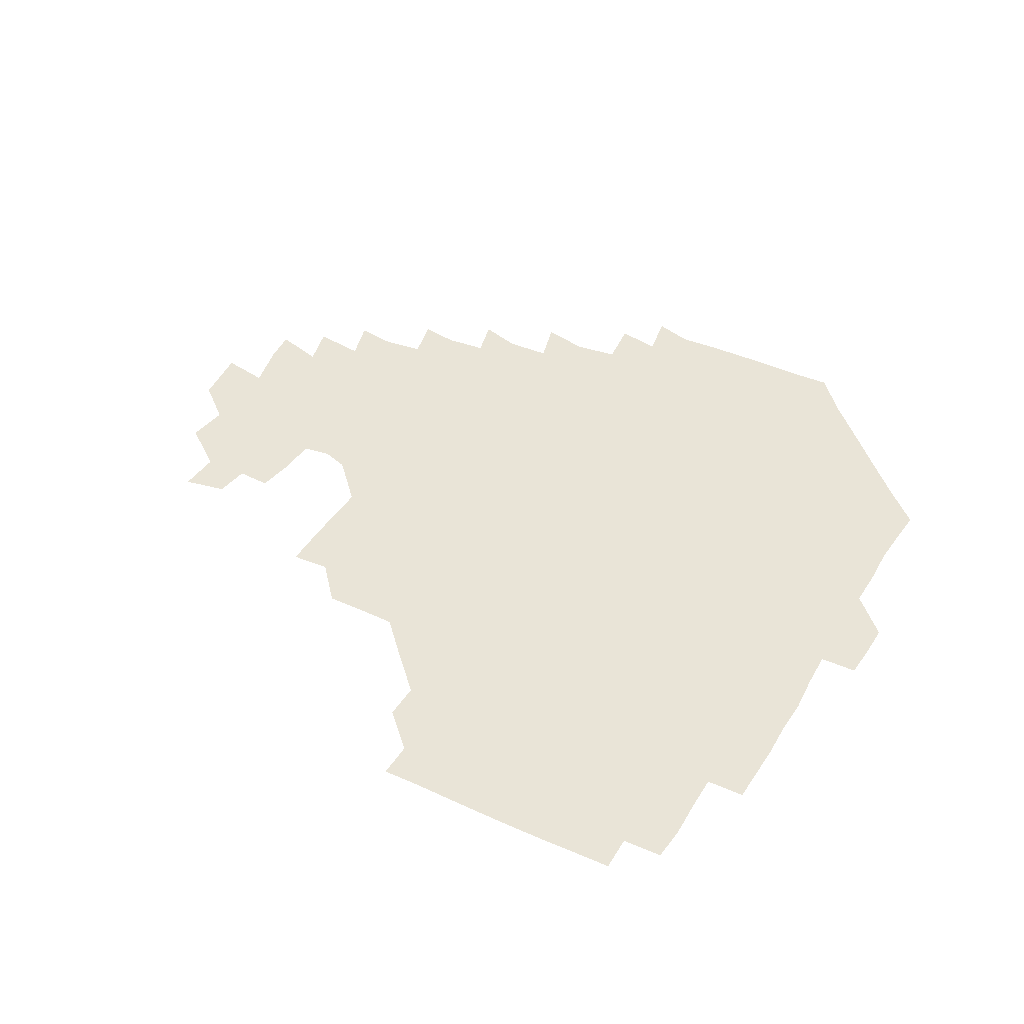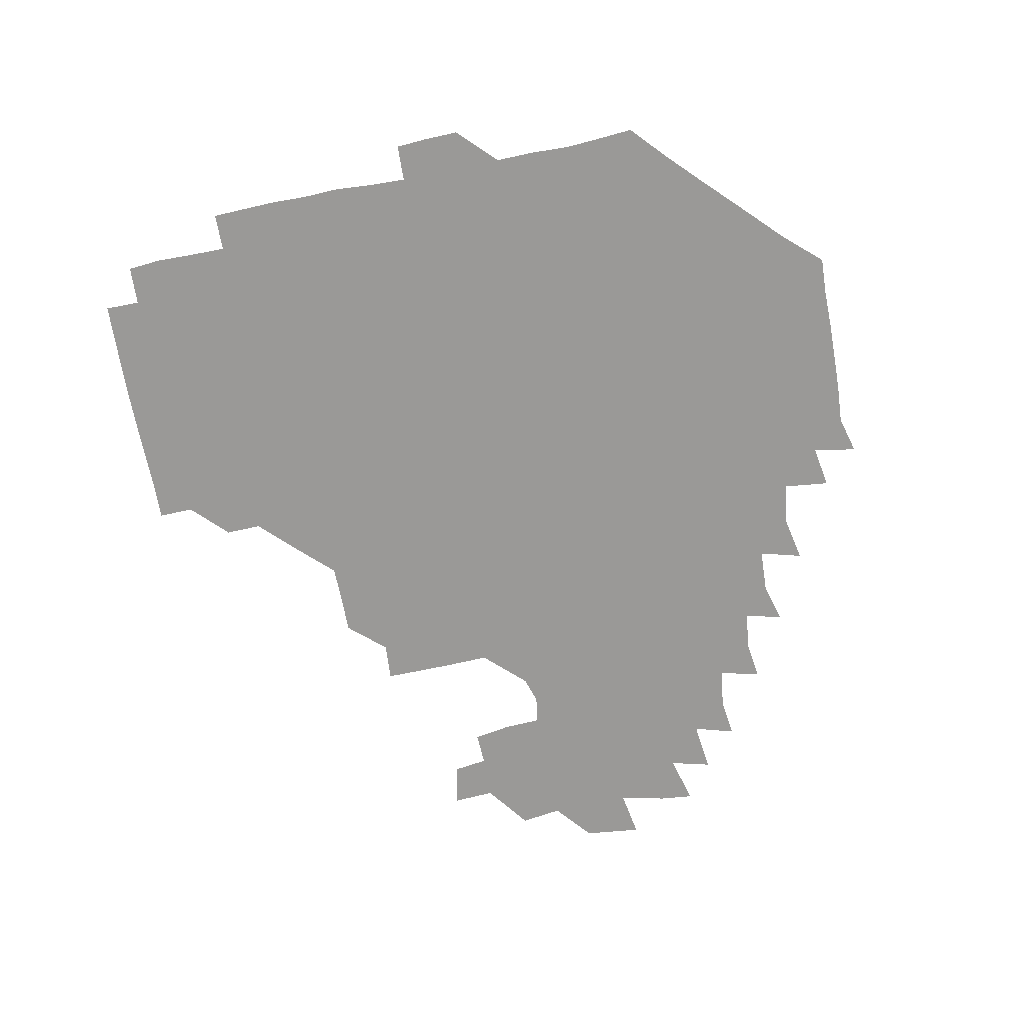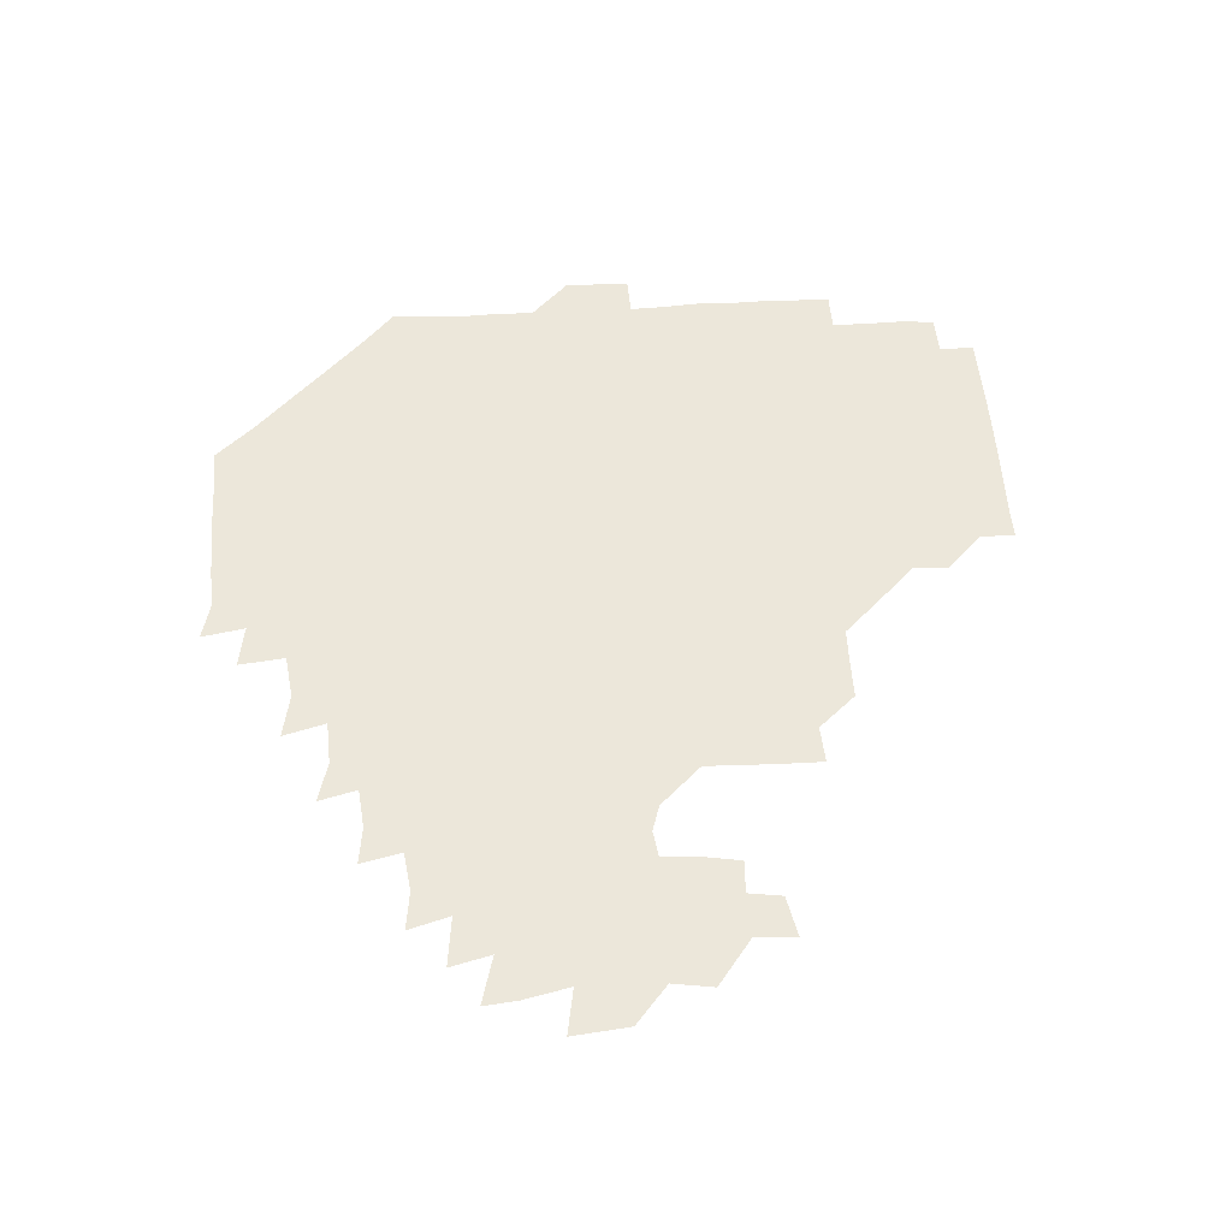
<metadata>
{"format":"obj","ext":"obj","renderer":"f3d","projection":"perspective","resolution":1024,"background":"white","views":[{"elev":43.2,"azim":-150.7,"up":"+Z"},{"elev":-69.0,"azim":-78.5,"up":"+Z"},{"elev":53.7,"azim":86.8,"up":"+Z"}]}
</metadata>
<code>
v 193.6 257.1 0
v 193.9 271 0
v 194.7 284.4 0
v 208.2 179.6 0
v 209.2 193.5 0
v 210.1 209 0
v 209.5 224.9 0
v 209.7 241.2 0
v 209.8 256.1 0
v 210.3 270.7 0
v 209.9 284.9 0
v 209.3 300.5 0
v 208.1 316.1 0
v 208.6 331.1 0
v 208.2 346.2 0
v 208.6 360.6 0
v 209 373.4 0
v 223 166.1 0
v 224.2 180.5 0
v 225.8 195.7 0
v 226.3 210.7 0
v 227.9 226.3 0
v 228.1 241.1 0
v 226.6 256 0
v 226.7 270.9 0
v 226.5 285.8 0
v 226.3 300.8 0
v 226.3 315.9 0
v 225.7 330.9 0
v 225.8 345.7 0
v 226 360 0
v 224.6 373.8 0
v 224.5 389.2 0
v 224.1 404.4 0
v 225.3 418.4 0
v 238.4 151.2 0
v 238.8 165.8 0
v 240.5 181 0
v 240.9 195.9 0
v 241.4 211 0
v 241.8 226 0
v 243.5 241.3 0
v 242 256.1 0
v 241.3 271 0
v 241.2 285.9 0
v 242.4 300.9 0
v 241.4 316 0
v 241.2 331 0
v 241.8 345.9 0
v 241.7 360.8 0
v 241.1 375.6 0
v 241.2 390.4 0
v 241.2 405.1 0
v 241.5 419.1 0
v 241.4 433.8 0
v 254.5 135.2 0
v 255.8 151.2 0
v 256.2 166.4 0
v 256.2 181.3 0
v 256.7 196.4 0
v 256.6 211.2 0
v 256.7 226.1 0
v 257.4 241.2 0
v 257 256 0
v 256.6 271 0
v 256.6 286 0
v 256.2 301.1 0
v 256.3 316.1 0
v 256.8 331.2 0
v 256.7 346.1 0
v 256.9 361 0
v 256.5 376 0
v 256.3 390.9 0
v 256.7 405.8 0
v 256.9 420.3 0
v 257.6 434.4 0
v 270.7 119.4 0
v 272.2 137 0
v 272.1 151.9 0
v 271.7 166.6 0
v 272.1 181.7 0
v 271.6 196.4 0
v 271.9 211.4 0
v 271.8 226.2 0
v 271.9 241.1 0
v 271.4 256 0
v 271.1 271 0
v 270.9 286.1 0
v 271.1 301.1 0
v 271.1 316.2 0
v 271.5 331.2 0
v 271.3 346.2 0
v 270.9 361.2 0
v 271.5 376.2 0
v 271.1 391.2 0
v 272 406.1 0
v 271.7 420.7 0
v 272.8 435 0
v 285 103.4 0
v 286.7 121.9 0
v 287.1 137.4 0
v 286.8 152 0
v 287.2 167.1 0
v 286.9 181.7 0
v 286.9 196.6 0
v 286.8 211.4 0
v 287.1 226.2 0
v 286.6 241 0
v 286.3 256 0
v 285.8 271.1 0
v 286.2 286 0
v 286 301.1 0
v 286 316.2 0
v 286.2 331.2 0
v 286.1 346.3 0
v 286.3 361.3 0
v 286.1 376.3 0
v 286.5 391.4 0
v 286.4 406.3 0
v 286.8 421.1 0
v 287.3 435.4 0
v 300.3 104.1 0
v 301.7 122.9 0
v 301.8 137.8 0
v 301.6 152.2 0
v 301.7 167.1 0
v 301.8 181.9 0
v 301.3 196.4 0
v 302 211.5 0
v 302.3 226.3 0
v 301.6 241 0
v 301.1 256 0
v 300.9 271.1 0
v 301.1 286 0
v 300.8 301.2 0
v 301.1 316.2 0
v 300.9 331.2 0
v 301.1 346.3 0
v 301.1 361.3 0
v 300.9 376.3 0
v 301.2 391.4 0
v 300.9 406.2 0
v 301.6 421.1 0
v 302.1 435.6 0
v 316.2 104.1 0
v 316.3 122.6 0
v 316.3 137.6 0
v 316.3 152.5 0
v 316.5 167.4 0
v 316.4 182.1 0
v 316.5 196.8 0
v 316.7 211.6 0
v 317.1 226.3 0
v 316.7 240.8 0
v 316.3 255.7 0
v 315.9 271 0
v 315.9 286.1 0
v 315.8 301.2 0
v 315.8 316.3 0
v 315.9 331.3 0
v 315.8 346.3 0
v 315.9 361.3 0
v 315.8 376.3 0
v 315.9 391.5 0
v 316.1 406.4 0
v 316.3 421.1 0
v 316.8 435.6 0
v 332.4 104.4 0
v 331.3 122.3 0
v 331 137.3 0
v 330.9 152.4 0
v 331 167.7 0
v 331 182 0
v 331.1 196.8 0
v 331.2 211.5 0
v 331.5 226.4 0
v 331.4 240.8 0
v 331.3 255.5 0
v 330.9 270.9 0
v 330.7 286.6 0
v 330.7 301.4 0
v 330.8 316.2 0
v 330.8 331.3 0
v 330.8 346.3 0
v 330.8 361.3 0
v 330.8 376.3 0
v 330.8 391.5 0
v 331 406.3 0
v 331.2 421.2 0
v 331.6 435.6 0
v 348.5 104.9 0
v 346.3 122.3 0
v 345.7 137.6 0
v 345.6 152.2 0
v 345.5 167.5 0
v 345.6 182.2 0
v 345.7 196.9 0
v 345.8 211.8 0
v 345.9 226.4 0
v 346.1 240.9 0
v 346 255.6 0
v 345.8 270.9 0
v 345.5 286.5 0
v 345.6 301.3 0
v 345.7 316.3 0
v 345.9 331.2 0
v 345.7 346.3 0
v 345.8 361.3 0
v 346 376.3 0
v 346.1 391.4 0
v 345.9 406.5 0
v 346.5 421.3 0
v 346.7 436.1 0
v 364 106 0
v 361.4 122.2 0
v 360.5 137.9 0
v 360.2 152.5 0
v 359.9 167.8 0
v 360.4 181.9 0
v 360.4 196.8 0
v 360.4 211.8 0
v 360.4 226.7 0
v 360.6 241 0
v 360.7 255.6 0
v 360.7 270.8 0
v 360.7 286 0
v 360.7 301.1 0
v 360.8 316.1 0
v 360.9 331.2 0
v 360.9 346.2 0
v 361 361.2 0
v 361.3 376.2 0
v 361.5 391.3 0
v 361.8 406.4 0
v 380 101.7 0
v 376.7 120.2 0
v 375.1 138.4 0
v 374.7 153 0
v 374.6 167.7 0
v 374.4 182.8 0
v 374.9 197 0
v 374.7 212.2 0
v 374.8 226.7 0
v 374.8 241.2 0
v 375.2 255.8 0
v 375.4 270.7 0
v 375.6 285.6 0
v 375.7 300.6 0
v 375.7 315.9 0
v 375.9 331.1 0
v 376 346.1 0
v 376.2 361 0
v 376.7 376 0
v 394.5 117.1 0
v 392.2 136.7 0
v 389.2 153.7 0
v 388.8 168.2 0
v 389 182.7 0
v 388.9 197.7 0
v 388.6 212.7 0
v 388.7 227 0
v 389.1 241.3 0
v 389.5 255.8 0
v 389.9 270.5 0
v 390.1 285.3 0
v 390.4 300.5 0
v 390.6 315.7 0
v 390.8 330.9 0
v 391 345.8 0
v 391.7 360.6 0
v 410.6 139.2 0
v 406.1 154.2 0
v 404.7 167.9 0
v 404.5 182.4 0
v 403.6 197.6 0
v 403.3 212.4 0
v 404.2 226.7 0
v 404 241.4 0
v 403.8 256 0
v 404.3 270.6 0
v 404.7 285.5 0
v 404.9 300.3 0
v 405.3 315.6 0
v 405.4 330.5 0
v 405.8 345.4 0
v 407.3 360.5 0
v 429.5 135.4 0
v 424.5 153.6 0
v 420.1 168.2 0
v 420.2 182 0
v 418.8 197.4 0
v 417.2 212.9 0
v 418.2 226.8 0
v 418.5 241.5 0
v 419 256.1 0
v 419.1 270.8 0
v 419 285.5 0
v 419.3 300.1 0
v 420.2 315.4 0
v 420.2 330.3 0
v 421 345.2 0
v 423 360.8 0
v 442.9 154.5 0
v 439.1 167.7 0
v 437.3 181.6 0
v 435.3 196.9 0
v 432.4 213 0
v 432 227.3 0
v 432.2 241.6 0
v 433.5 256.1 0
v 433.6 270.7 0
v 433.4 285.3 0
v 434.7 299.8 0
v 435.4 315.2 0
v 435.8 330.5 0
v 437.1 345 0
v 460 149.8 0
v 455.8 166 0
v 452.7 181.2 0
v 451.9 195.8 0
v 449.1 212.1 0
v 447.4 227.2 0
v 447.6 241.5 0
v 448.6 256 0
v 448.4 270.5 0
v 450 284.6 0
v 452.4 298 0
v 452.9 316.1 0
v 453 332.2 0
v 453 346.2 0
v 472.8 167.8 0
v 468.5 182.6 0
v 465.9 197.2 0
v 465.1 211.5 0
v 462.8 227.1 0
v 462.1 241.3 0
v 463.9 254.9 0
v 465.7 268.6 0
v 469.2 280.4 0
v 488.5 165.8 0
v 484.5 183.2 0
v 480.8 198.3 0
v 477.7 213.8 0
v 476.3 227.8 0
v 475.5 241.7 0
v 475.9 254.4 0
v 477.3 266.6 0
v 480.4 277 0
v 501.3 185.5 0
v 497.2 199.5 0
v 494.7 213.8 0
v 492.2 227.7 0
v 491.5 241.4 0
v 490.9 254.5 0
v 491.1 266.6 0
v 491.9 278.8 0
v 492.6 294.7 0
v 495.1 310.5 0
v 517.8 183.4 0
v 512.7 200.9 0
v 511.8 214 0
v 508.6 227.8 0
v 507.5 241.4 0
v 507.4 255.6 0
v 507.7 269.7 0
v 507.3 283.2 0
v 507.8 296.6 0
v 509.1 310 0
v 511.1 324.3 0
v 534 198.5 0
v 529.5 215.9 0
v 527.5 228.4 0
v 525.7 242.2 0
v 524.8 255.7 0
v 524.5 269.6 0
v 524.6 283.7 0
v 526.8 297.6 0
v 527.9 310.7 0
v 528.9 328.1 0
v 550.3 210.4 0
v 548.7 224.8 0
v 544.2 244.4 0
v 543.4 255.4 0
v 543.3 267.4 0
v 544.9 278.8 0
v 547.4 296.2 0
v 564 241.1 0
v 562.7 252.8 0
v 561.3 265.3 0
f 8 9 1
f 1 9 2
f 9 10 2
f 2 10 3
f 10 11 3
f 18 19 4
f 4 19 5
f 19 20 5
f 5 20 6
f 20 21 6
f 6 21 7
f 21 22 7
f 7 22 8
f 22 23 8
f 8 23 9
f 23 24 9
f 9 24 10
f 24 25 10
f 10 25 11
f 25 26 11
f 11 26 12
f 26 27 12
f 12 27 13
f 27 28 13
f 13 28 14
f 28 29 14
f 14 29 15
f 29 30 15
f 15 30 16
f 30 31 16
f 16 31 17
f 31 32 17
f 36 37 18
f 18 37 19
f 37 38 19
f 19 38 20
f 38 39 20
f 20 39 21
f 39 40 21
f 21 40 22
f 40 41 22
f 22 41 23
f 41 42 23
f 23 42 24
f 42 43 24
f 24 43 25
f 43 44 25
f 25 44 26
f 44 45 26
f 26 45 27
f 45 46 27
f 27 46 28
f 46 47 28
f 28 47 29
f 47 48 29
f 29 48 30
f 48 49 30
f 30 49 31
f 49 50 31
f 31 50 32
f 50 51 32
f 32 51 33
f 51 52 33
f 33 52 34
f 52 53 34
f 34 53 35
f 53 54 35
f 56 57 36
f 36 57 37
f 57 58 37
f 37 58 38
f 58 59 38
f 38 59 39
f 59 60 39
f 39 60 40
f 60 61 40
f 40 61 41
f 61 62 41
f 41 62 42
f 62 63 42
f 42 63 43
f 63 64 43
f 43 64 44
f 64 65 44
f 44 65 45
f 65 66 45
f 45 66 46
f 66 67 46
f 46 67 47
f 67 68 47
f 47 68 48
f 68 69 48
f 48 69 49
f 69 70 49
f 49 70 50
f 70 71 50
f 50 71 51
f 71 72 51
f 51 72 52
f 72 73 52
f 52 73 53
f 73 74 53
f 53 74 54
f 74 75 54
f 54 75 55
f 75 76 55
f 77 78 56
f 56 78 57
f 78 79 57
f 57 79 58
f 79 80 58
f 58 80 59
f 80 81 59
f 59 81 60
f 81 82 60
f 60 82 61
f 82 83 61
f 61 83 62
f 83 84 62
f 62 84 63
f 84 85 63
f 63 85 64
f 85 86 64
f 64 86 65
f 86 87 65
f 65 87 66
f 87 88 66
f 66 88 67
f 88 89 67
f 67 89 68
f 89 90 68
f 68 90 69
f 90 91 69
f 69 91 70
f 91 92 70
f 70 92 71
f 92 93 71
f 71 93 72
f 93 94 72
f 72 94 73
f 94 95 73
f 73 95 74
f 95 96 74
f 74 96 75
f 96 97 75
f 75 97 76
f 97 98 76
f 99 100 77
f 77 100 78
f 100 101 78
f 78 101 79
f 101 102 79
f 79 102 80
f 102 103 80
f 80 103 81
f 103 104 81
f 81 104 82
f 104 105 82
f 82 105 83
f 105 106 83
f 83 106 84
f 106 107 84
f 84 107 85
f 107 108 85
f 85 108 86
f 108 109 86
f 86 109 87
f 109 110 87
f 87 110 88
f 110 111 88
f 88 111 89
f 111 112 89
f 89 112 90
f 112 113 90
f 90 113 91
f 113 114 91
f 91 114 92
f 114 115 92
f 92 115 93
f 115 116 93
f 93 116 94
f 116 117 94
f 94 117 95
f 117 118 95
f 95 118 96
f 118 119 96
f 96 119 97
f 119 120 97
f 97 120 98
f 120 121 98
f 99 122 100
f 122 123 100
f 100 123 101
f 123 124 101
f 101 124 102
f 124 125 102
f 102 125 103
f 125 126 103
f 103 126 104
f 126 127 104
f 104 127 105
f 127 128 105
f 105 128 106
f 128 129 106
f 106 129 107
f 129 130 107
f 107 130 108
f 130 131 108
f 108 131 109
f 131 132 109
f 109 132 110
f 132 133 110
f 110 133 111
f 133 134 111
f 111 134 112
f 134 135 112
f 112 135 113
f 135 136 113
f 113 136 114
f 136 137 114
f 114 137 115
f 137 138 115
f 115 138 116
f 138 139 116
f 116 139 117
f 139 140 117
f 117 140 118
f 140 141 118
f 118 141 119
f 141 142 119
f 119 142 120
f 142 143 120
f 120 143 121
f 143 144 121
f 122 145 123
f 145 146 123
f 123 146 124
f 146 147 124
f 124 147 125
f 147 148 125
f 125 148 126
f 148 149 126
f 126 149 127
f 149 150 127
f 127 150 128
f 150 151 128
f 128 151 129
f 151 152 129
f 129 152 130
f 152 153 130
f 130 153 131
f 153 154 131
f 131 154 132
f 154 155 132
f 132 155 133
f 155 156 133
f 133 156 134
f 156 157 134
f 134 157 135
f 157 158 135
f 135 158 136
f 158 159 136
f 136 159 137
f 159 160 137
f 137 160 138
f 160 161 138
f 138 161 139
f 161 162 139
f 139 162 140
f 162 163 140
f 140 163 141
f 163 164 141
f 141 164 142
f 164 165 142
f 142 165 143
f 165 166 143
f 143 166 144
f 166 167 144
f 145 168 146
f 168 169 146
f 146 169 147
f 169 170 147
f 147 170 148
f 170 171 148
f 148 171 149
f 171 172 149
f 149 172 150
f 172 173 150
f 150 173 151
f 173 174 151
f 151 174 152
f 174 175 152
f 152 175 153
f 175 176 153
f 153 176 154
f 176 177 154
f 154 177 155
f 177 178 155
f 155 178 156
f 178 179 156
f 156 179 157
f 179 180 157
f 157 180 158
f 180 181 158
f 158 181 159
f 181 182 159
f 159 182 160
f 182 183 160
f 160 183 161
f 183 184 161
f 161 184 162
f 184 185 162
f 162 185 163
f 185 186 163
f 163 186 164
f 186 187 164
f 164 187 165
f 187 188 165
f 165 188 166
f 188 189 166
f 166 189 167
f 189 190 167
f 168 191 169
f 191 192 169
f 169 192 170
f 192 193 170
f 170 193 171
f 193 194 171
f 171 194 172
f 194 195 172
f 172 195 173
f 195 196 173
f 173 196 174
f 196 197 174
f 174 197 175
f 197 198 175
f 175 198 176
f 198 199 176
f 176 199 177
f 199 200 177
f 177 200 178
f 200 201 178
f 178 201 179
f 201 202 179
f 179 202 180
f 202 203 180
f 180 203 181
f 203 204 181
f 181 204 182
f 204 205 182
f 182 205 183
f 205 206 183
f 183 206 184
f 206 207 184
f 184 207 185
f 207 208 185
f 185 208 186
f 208 209 186
f 186 209 187
f 209 210 187
f 187 210 188
f 210 211 188
f 188 211 189
f 211 212 189
f 189 212 190
f 212 213 190
f 191 214 192
f 214 215 192
f 192 215 193
f 215 216 193
f 193 216 194
f 216 217 194
f 194 217 195
f 217 218 195
f 195 218 196
f 218 219 196
f 196 219 197
f 219 220 197
f 197 220 198
f 220 221 198
f 198 221 199
f 221 222 199
f 199 222 200
f 222 223 200
f 200 223 201
f 223 224 201
f 201 224 202
f 224 225 202
f 202 225 203
f 225 226 203
f 203 226 204
f 226 227 204
f 204 227 205
f 227 228 205
f 205 228 206
f 228 229 206
f 206 229 207
f 229 230 207
f 207 230 208
f 230 231 208
f 208 231 209
f 231 232 209
f 209 232 210
f 232 233 210
f 210 233 211
f 233 234 211
f 211 234 212
f 214 235 215
f 235 236 215
f 215 236 216
f 236 237 216
f 216 237 217
f 237 238 217
f 217 238 218
f 238 239 218
f 218 239 219
f 239 240 219
f 219 240 220
f 240 241 220
f 220 241 221
f 241 242 221
f 221 242 222
f 242 243 222
f 222 243 223
f 243 244 223
f 223 244 224
f 244 245 224
f 224 245 225
f 245 246 225
f 225 246 226
f 246 247 226
f 226 247 227
f 247 248 227
f 227 248 228
f 248 249 228
f 228 249 229
f 249 250 229
f 229 250 230
f 250 251 230
f 230 251 231
f 251 252 231
f 231 252 232
f 252 253 232
f 232 253 233
f 236 254 237
f 254 255 237
f 237 255 238
f 255 256 238
f 238 256 239
f 256 257 239
f 239 257 240
f 257 258 240
f 240 258 241
f 258 259 241
f 241 259 242
f 259 260 242
f 242 260 243
f 260 261 243
f 243 261 244
f 261 262 244
f 244 262 245
f 262 263 245
f 245 263 246
f 263 264 246
f 246 264 247
f 264 265 247
f 247 265 248
f 265 266 248
f 248 266 249
f 266 267 249
f 249 267 250
f 267 268 250
f 250 268 251
f 268 269 251
f 251 269 252
f 269 270 252
f 252 270 253
f 255 271 256
f 271 272 256
f 256 272 257
f 272 273 257
f 257 273 258
f 273 274 258
f 258 274 259
f 274 275 259
f 259 275 260
f 275 276 260
f 260 276 261
f 276 277 261
f 261 277 262
f 277 278 262
f 262 278 263
f 278 279 263
f 263 279 264
f 279 280 264
f 264 280 265
f 280 281 265
f 265 281 266
f 281 282 266
f 266 282 267
f 282 283 267
f 267 283 268
f 283 284 268
f 268 284 269
f 284 285 269
f 269 285 270
f 285 286 270
f 271 287 272
f 287 288 272
f 272 288 273
f 288 289 273
f 273 289 274
f 289 290 274
f 274 290 275
f 290 291 275
f 275 291 276
f 291 292 276
f 276 292 277
f 292 293 277
f 277 293 278
f 293 294 278
f 278 294 279
f 294 295 279
f 279 295 280
f 295 296 280
f 280 296 281
f 296 297 281
f 281 297 282
f 297 298 282
f 282 298 283
f 298 299 283
f 283 299 284
f 299 300 284
f 284 300 285
f 300 301 285
f 285 301 286
f 301 302 286
f 288 303 289
f 303 304 289
f 289 304 290
f 304 305 290
f 290 305 291
f 305 306 291
f 291 306 292
f 306 307 292
f 292 307 293
f 307 308 293
f 293 308 294
f 308 309 294
f 294 309 295
f 309 310 295
f 295 310 296
f 310 311 296
f 296 311 297
f 311 312 297
f 297 312 298
f 312 313 298
f 298 313 299
f 313 314 299
f 299 314 300
f 314 315 300
f 300 315 301
f 315 316 301
f 301 316 302
f 303 317 304
f 317 318 304
f 304 318 305
f 318 319 305
f 305 319 306
f 319 320 306
f 306 320 307
f 320 321 307
f 307 321 308
f 321 322 308
f 308 322 309
f 322 323 309
f 309 323 310
f 323 324 310
f 310 324 311
f 324 325 311
f 311 325 312
f 325 326 312
f 312 326 313
f 326 327 313
f 313 327 314
f 327 328 314
f 314 328 315
f 328 329 315
f 315 329 316
f 329 330 316
f 318 331 319
f 331 332 319
f 319 332 320
f 332 333 320
f 320 333 321
f 333 334 321
f 321 334 322
f 334 335 322
f 322 335 323
f 335 336 323
f 323 336 324
f 336 337 324
f 324 337 325
f 337 338 325
f 325 338 326
f 338 339 326
f 326 339 327
f 331 340 332
f 340 341 332
f 332 341 333
f 341 342 333
f 333 342 334
f 342 343 334
f 334 343 335
f 343 344 335
f 335 344 336
f 344 345 336
f 336 345 337
f 345 346 337
f 337 346 338
f 346 347 338
f 338 347 339
f 347 348 339
f 341 349 342
f 349 350 342
f 342 350 343
f 350 351 343
f 343 351 344
f 351 352 344
f 344 352 345
f 352 353 345
f 345 353 346
f 353 354 346
f 346 354 347
f 354 355 347
f 347 355 348
f 355 356 348
f 349 359 350
f 359 360 350
f 350 360 351
f 360 361 351
f 351 361 352
f 361 362 352
f 352 362 353
f 362 363 353
f 353 363 354
f 363 364 354
f 354 364 355
f 364 365 355
f 355 365 356
f 365 366 356
f 356 366 357
f 366 367 357
f 357 367 358
f 367 368 358
f 360 370 361
f 370 371 361
f 361 371 362
f 371 372 362
f 362 372 363
f 372 373 363
f 363 373 364
f 373 374 364
f 364 374 365
f 374 375 365
f 365 375 366
f 375 376 366
f 366 376 367
f 376 377 367
f 367 377 368
f 377 378 368
f 368 378 369
f 378 379 369
f 371 380 372
f 380 381 372
f 372 381 373
f 381 382 373
f 373 382 374
f 382 383 374
f 374 383 375
f 383 384 375
f 375 384 376
f 384 385 376
f 376 385 377
f 385 386 377
f 377 386 378
f 382 387 383
f 387 388 383
f 383 388 384
f 388 389 384
f 384 389 385

</code>
